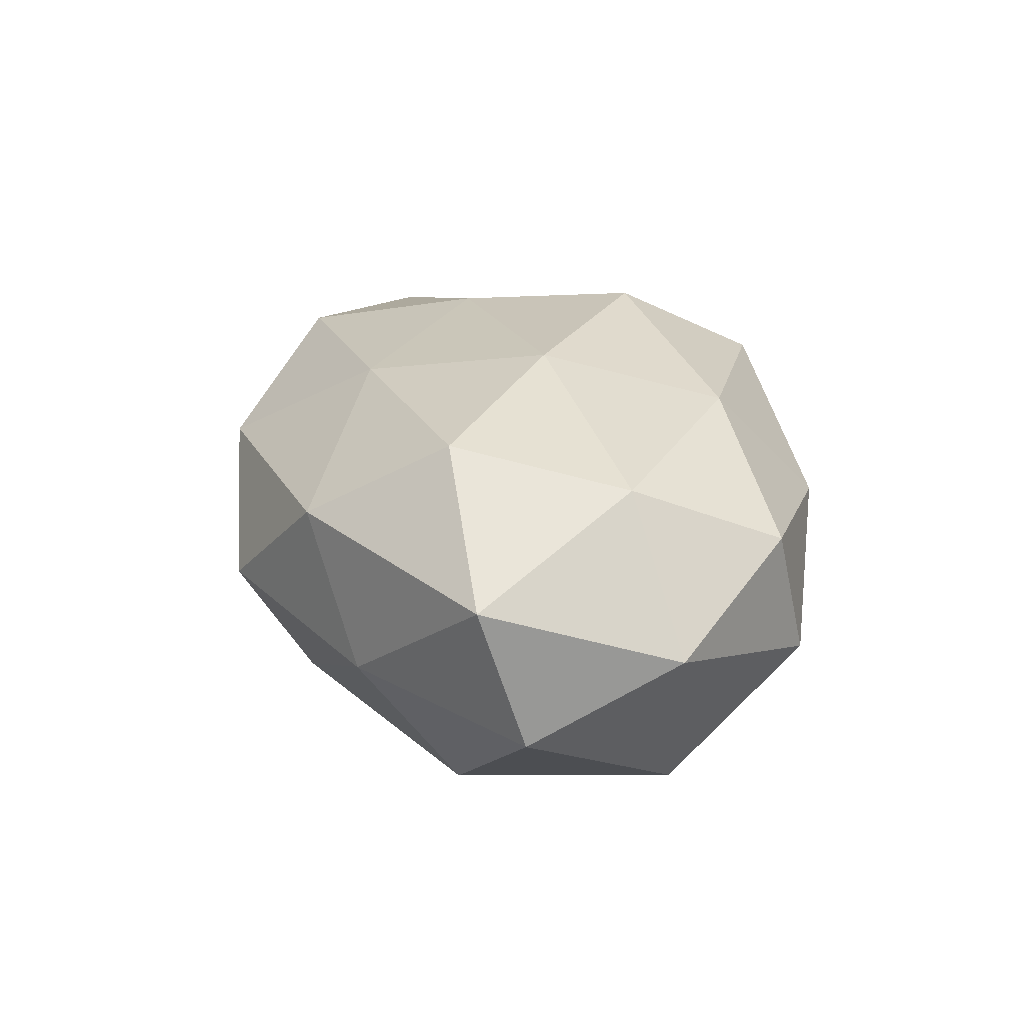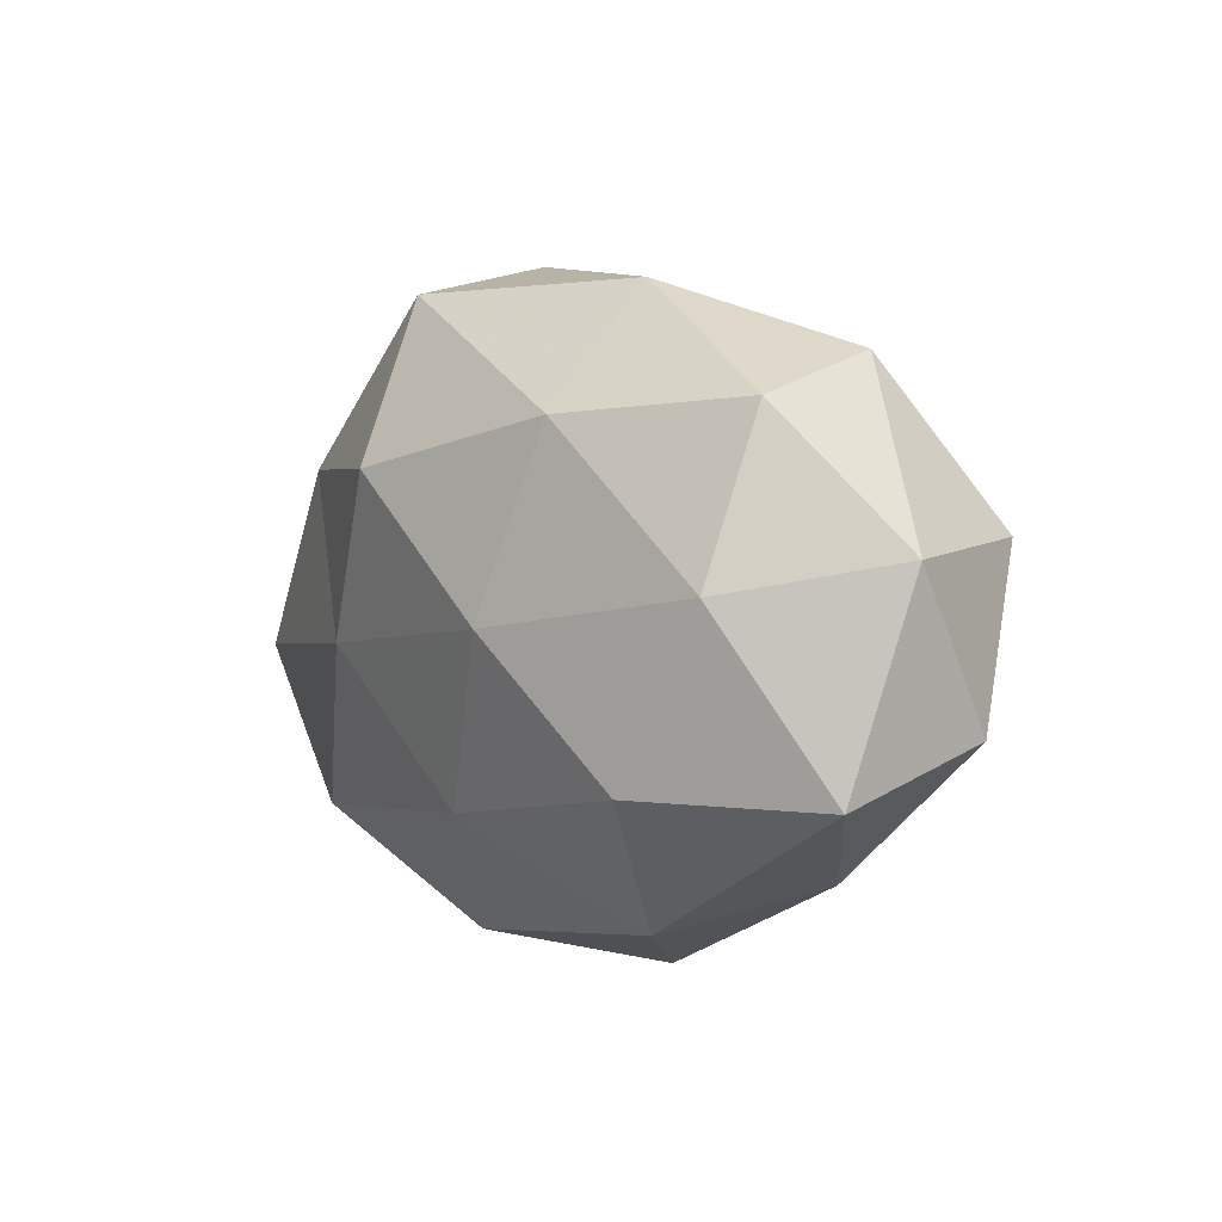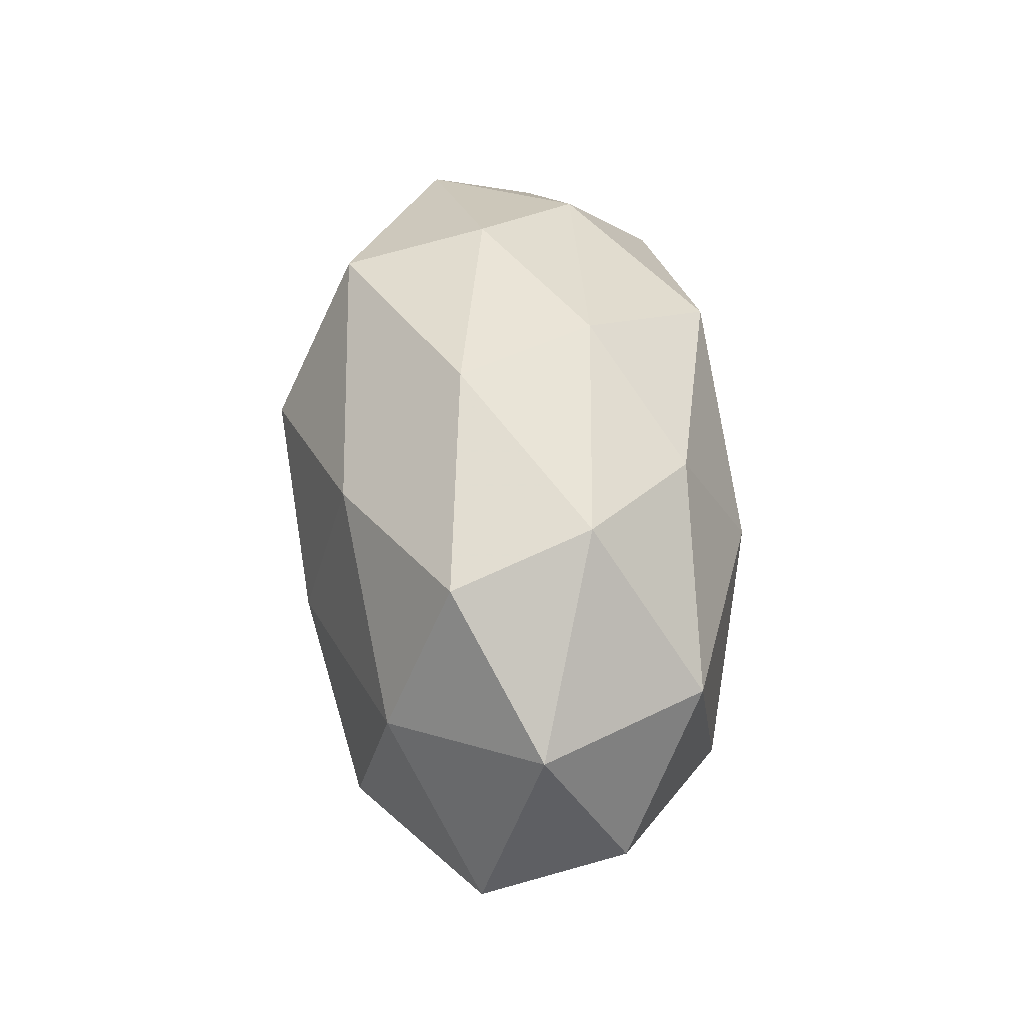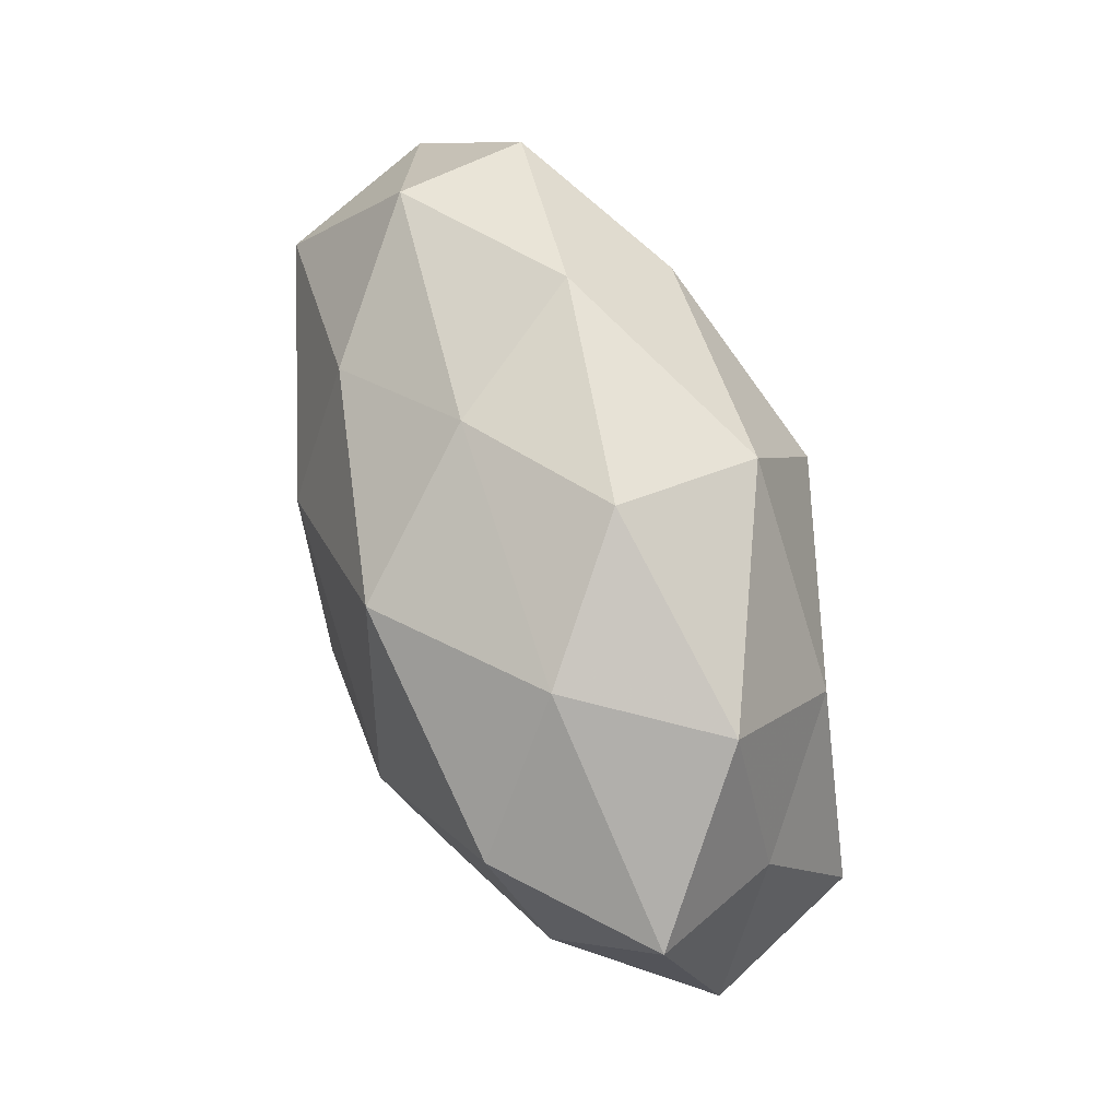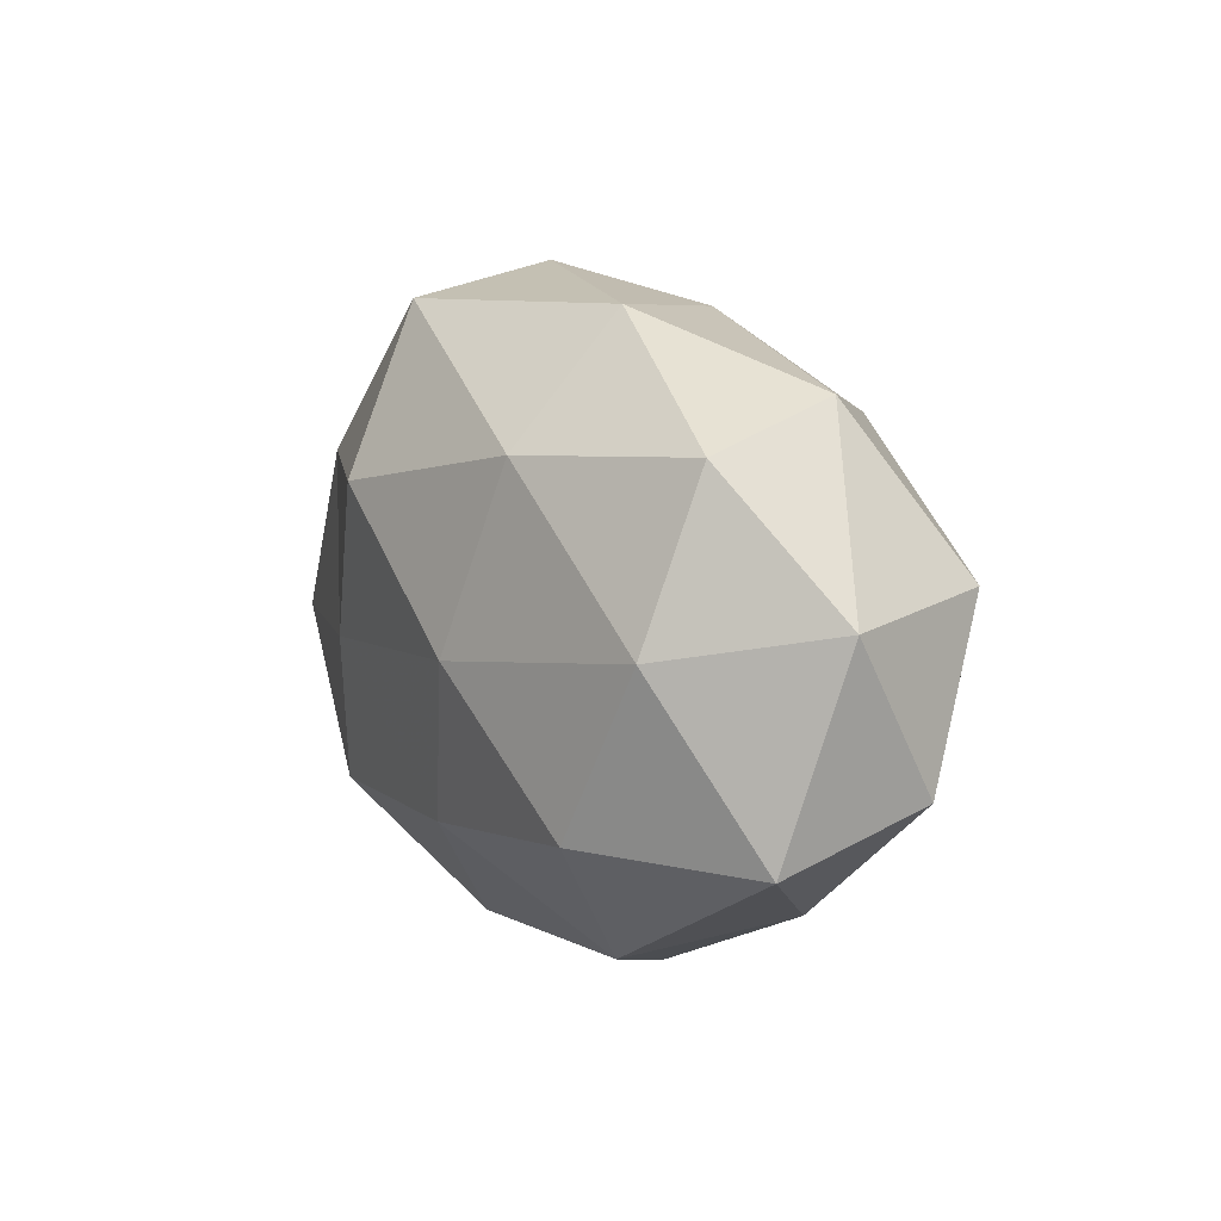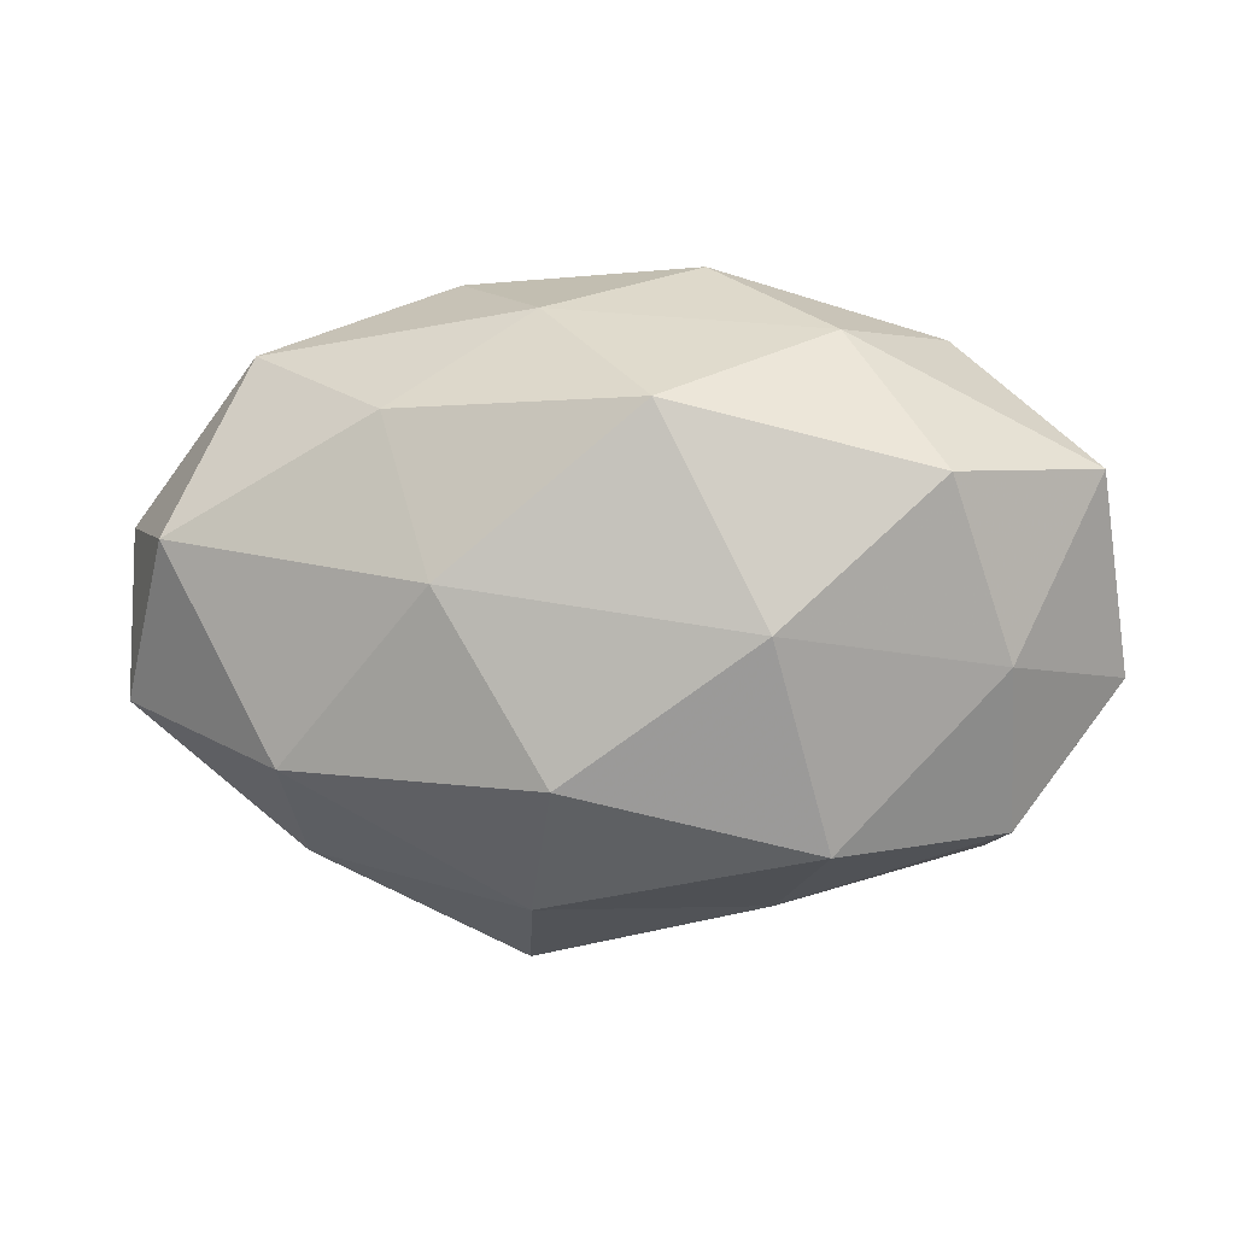
<metadata>
{"format":"obj","ext":"obj","renderer":"f3d","projection":"perspective","resolution":1024,"background":"white","views":[{"elev":20.0,"azim":78.6,"up":"+Z"},{"elev":5.1,"azim":57.7,"up":"+Y"},{"elev":39.2,"azim":85.5,"up":"+Y"},{"elev":70.2,"azim":-109.3,"up":"+Y"},{"elev":12.6,"azim":64.9,"up":"+Y"},{"elev":8.4,"azim":-171.9,"up":"+Y"}]}
</metadata>
<code>
v 0.006789 -0.0308 -0.01763
v 0.00566 -0.02155 0.02382
v 0.05421 -0.01037 -0.009462
v -0.00333 0.01562 0.03023
v 0.02625 -0.0326 0.0117
v -0.04818 -0.007956 0.01984
v 0.007081 0.03396 -0.009075
v -0.03087 0.01454 0.02193
v 0.0335 -0.01489 -0.02322
v 0.03969 0.02835 -0.00601
v -0.02012 0.001726 -0.02972
v 0.002528 -0.01494 -0.0302
v -0.015 -0.00454 0.02758
v -0.01866 -0.03241 -0.005978
v 0.01532 0.006249 -0.02867
v -0.007328 0.02555 -0.02548
v -0.02599 -0.02492 0.02294
v 0.009599 -0.04044 -0.002102
v -0.05683 -0.00674 0.0004211
v -0.03772 0.01792 -0.02189
v 0.01902 0.036 0.007638
v -0.04175 -0.02787 0.007398
v 0.04385 0.02372 0.01048
v 0.04479 0.004425 0.01833
v 0.03451 -0.02778 -0.006303
v -0.02552 0.03182 -0.009815
v 0.04725 0.009224 -0.01864
v -0.02599 -0.02254 -0.02324
v 0.05416 -0.01616 0.007952
v 0.05654 0.008092 0.0007794
v -0.008313 0.0347 0.02036
v -0.04683 0.00997 0.009134
v -0.009265 -0.0383 0.0119
v 0.01717 -0.0003426 0.02778
v 0.02244 0.02355 -0.01944
v -0.009662 0.03823 0.003071
v -0.0366 0.03 0.007732
v -0.04434 -0.00304 -0.0166
v -0.05374 0.01702 -0.006573
v 0.02276 0.02171 0.02228
v -0.0447 -0.02241 -0.00927
v 0.03549 -0.01604 0.0223
f 12 9 1
f 4 8 13
f 8 6 13
f 12 15 9
f 12 11 15
f 11 16 15
f 13 17 2
f 13 6 17
f 1 18 14
f 11 20 16
f 21 10 7
f 17 6 22
f 6 19 22
f 21 23 10
f 9 25 1
f 9 3 25
f 1 25 18
f 18 25 5
f 16 26 7
f 16 20 26
f 9 27 3
f 15 27 9
f 12 1 28
f 12 28 11
f 1 14 28
f 25 3 29
f 25 29 5
f 30 10 23
f 23 24 30
f 3 27 30
f 27 10 30
f 30 29 3
f 24 29 30
f 4 31 8
f 8 32 6
f 6 32 19
f 2 33 5
f 2 17 33
f 5 33 18
f 14 18 33
f 14 33 22
f 22 33 17
f 13 2 34
f 4 13 34
f 7 10 35
f 35 16 7
f 15 16 35
f 27 35 10
f 15 35 27
f 36 21 7
f 7 26 36
f 31 21 36
f 31 37 8
f 8 37 32
f 37 36 26
f 31 36 37
f 11 38 20
f 28 38 11
f 39 26 20
f 39 19 32
f 37 26 39
f 32 37 39
f 38 19 39
f 20 38 39
f 40 23 21
f 40 24 23
f 4 40 31
f 40 21 31
f 4 34 40
f 34 24 40
f 41 14 22
f 22 19 41
f 28 14 41
f 38 41 19
f 28 41 38
f 42 2 5
f 5 29 42
f 24 42 29
f 34 2 42
f 34 42 24

</code>
